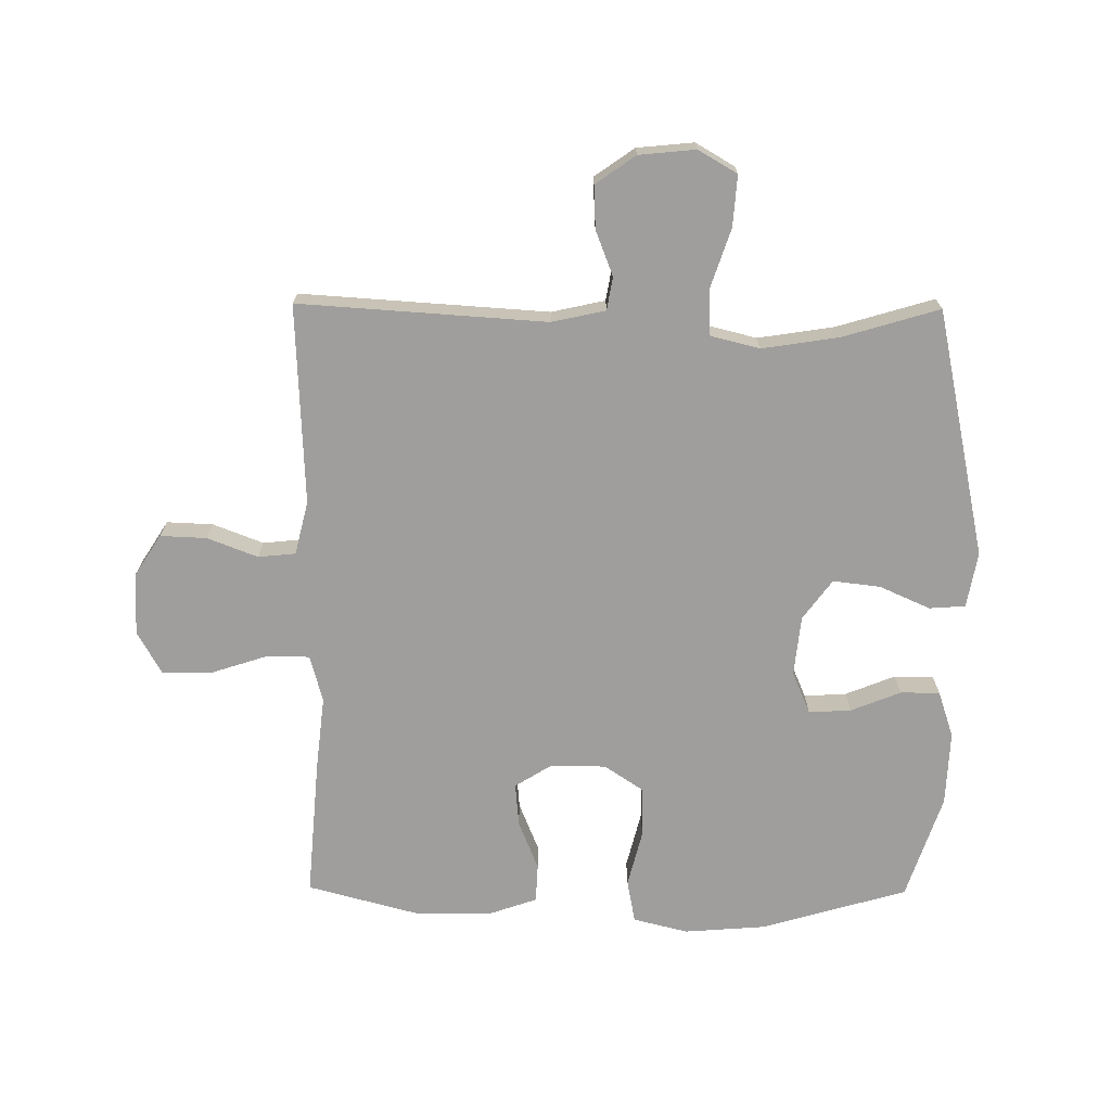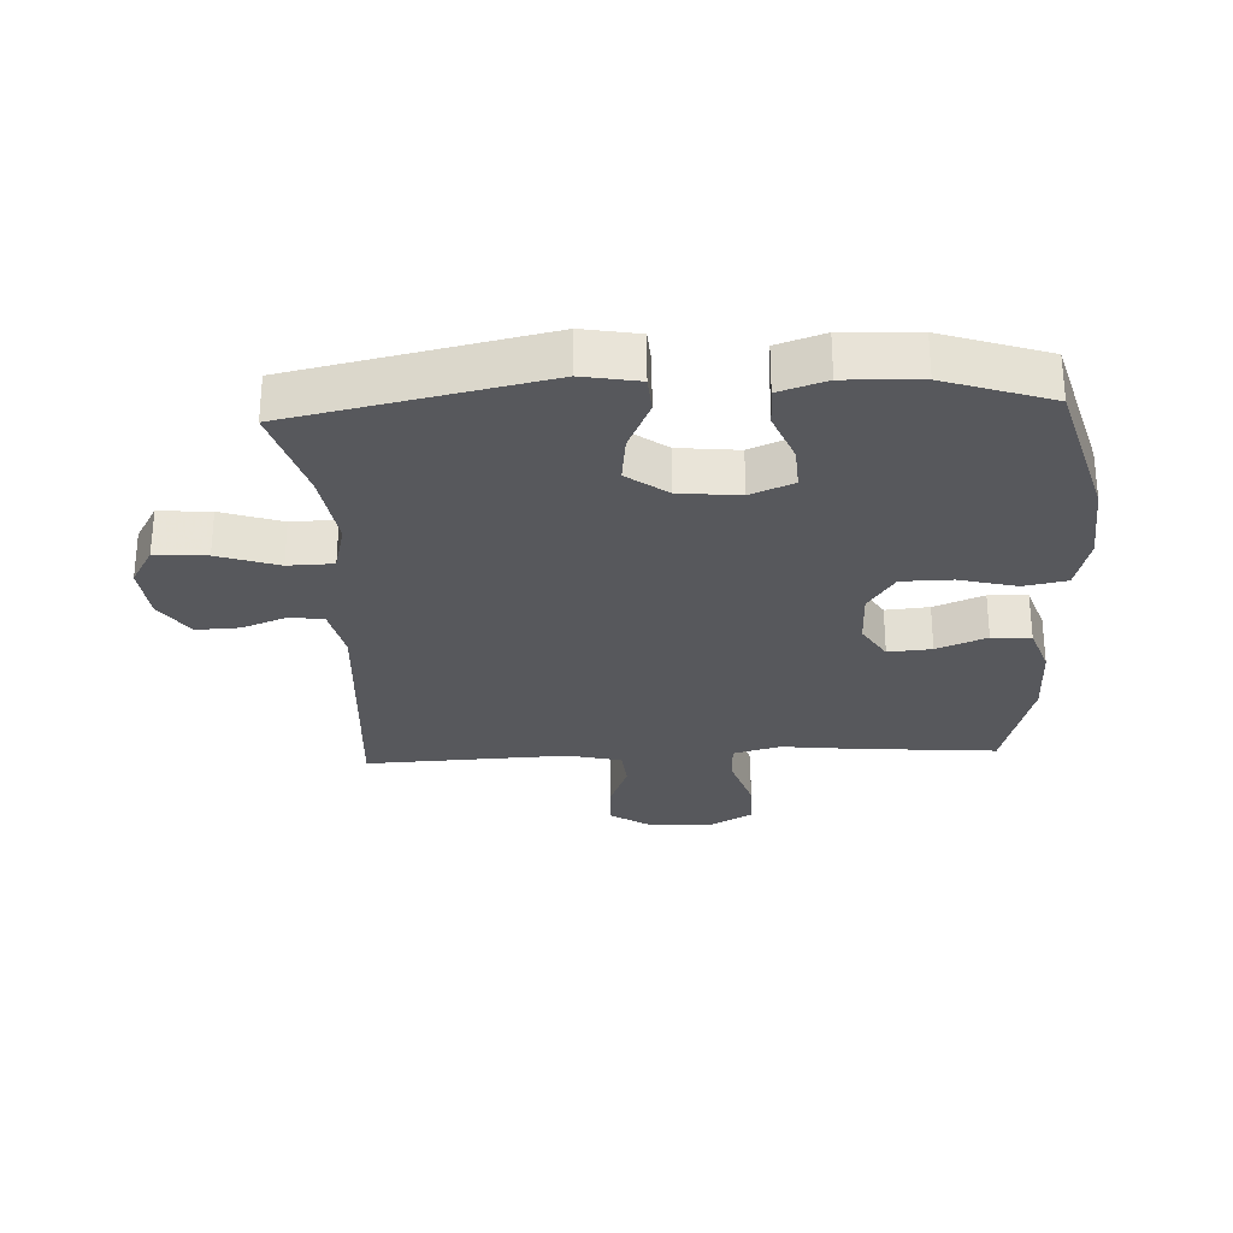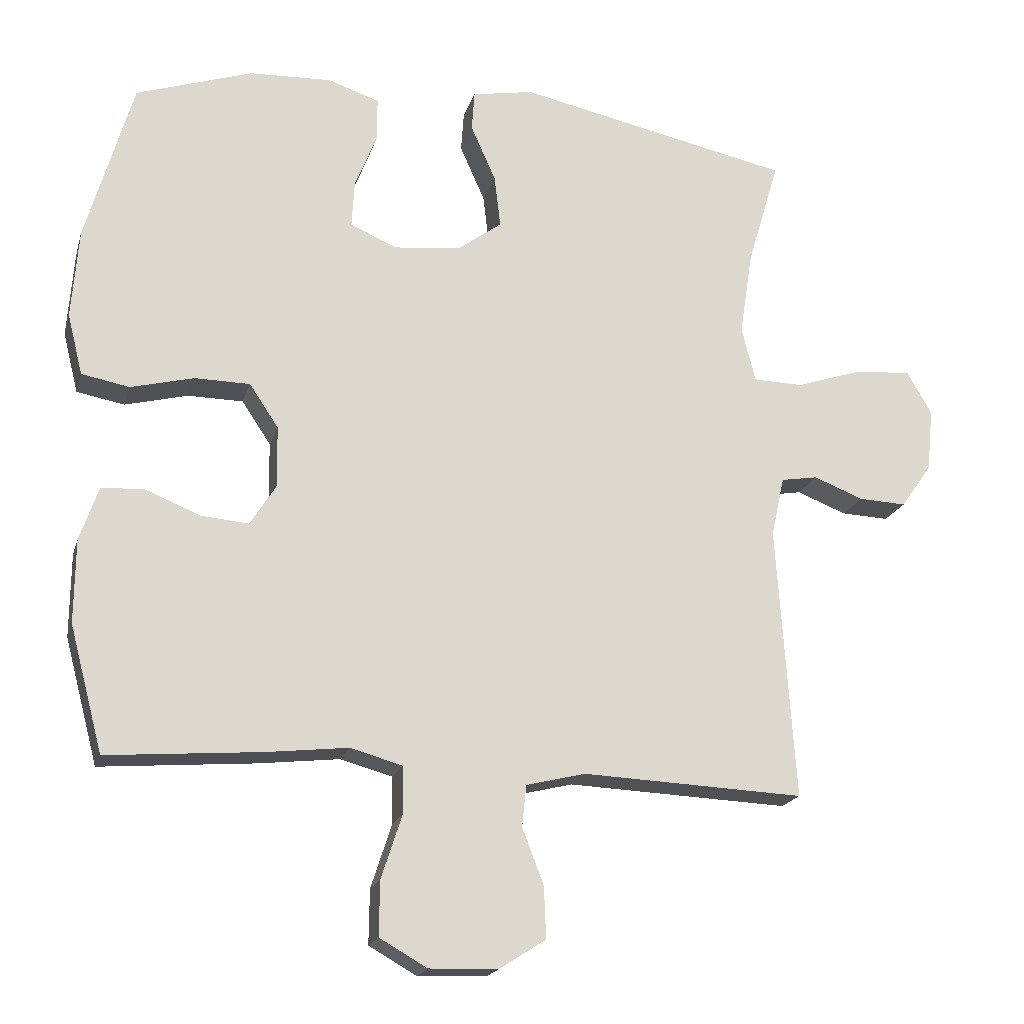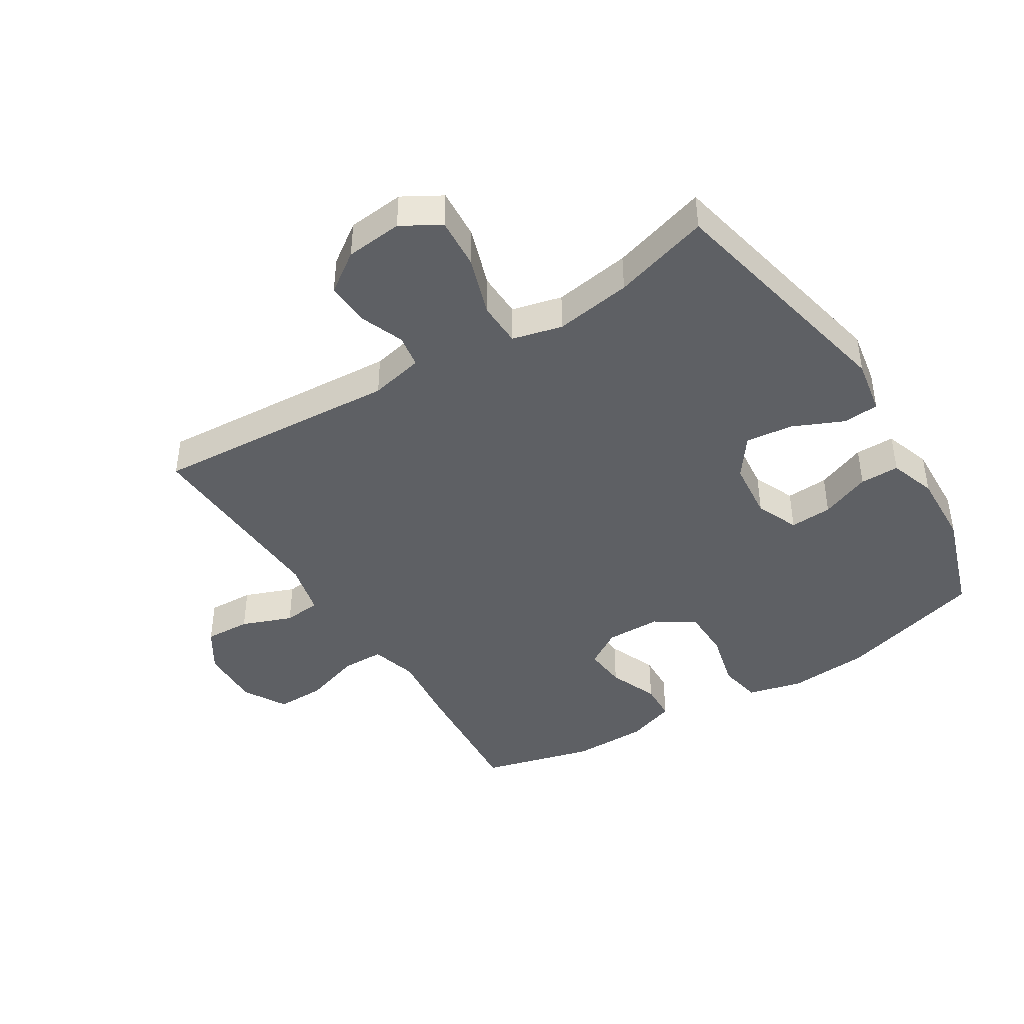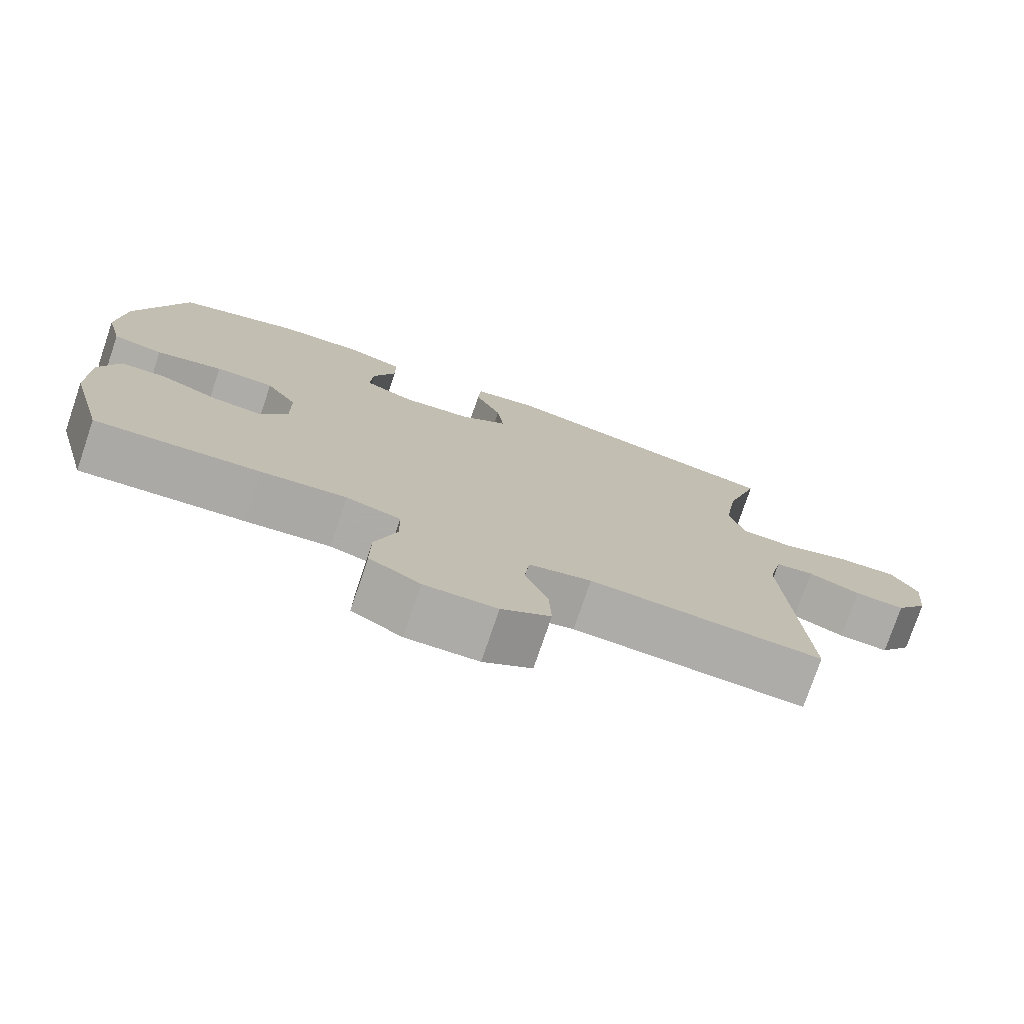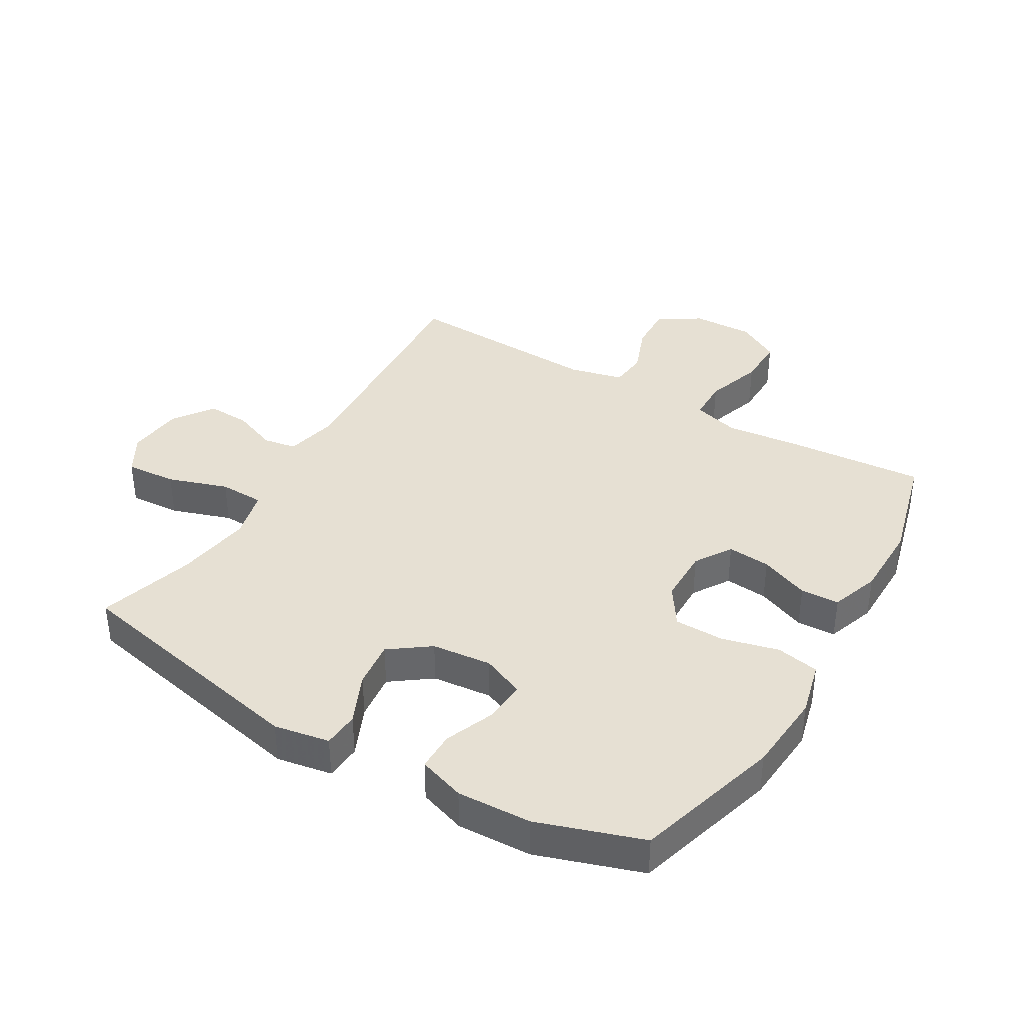
<metadata>
{"format":"obj","ext":"obj","renderer":"f3d","projection":"perspective","resolution":1024,"background":"white","views":[{"elev":-71.0,"azim":-90.5,"up":"+Y"},{"elev":-28.5,"azim":2.7,"up":"+Y"},{"elev":-19.0,"azim":165.4,"up":"+Z"},{"elev":-42.9,"azim":-58.0,"up":"+Y"},{"elev":-76.5,"azim":161.3,"up":"+Z"},{"elev":38.3,"azim":30.6,"up":"+Y"}]}
</metadata>
<code>
v -0.5 0.07 0.5
v -0.102 0.07 0.584
v -0.013 0.07 0.568
v -0.009 0.07 0.51
v -0.045 0.07 0.429
v -0.054 0.07 0.353
v 0.01 0.07 0.306
v 0.106 0.07 0.296
v 0.174 0.07 0.325
v 0.17 0.07 0.393
v 0.138 0.07 0.473
v 0.138 0.07 0.536
v 0.213 0.07 0.561
v 0.332 0.07 0.556
v 0.5 0.07 0.5
v 0.568 0.07 0.265
v 0.578 0.07 0.135
v 0.556 0.07 0.047
v 0.487 0.07 0.034
v 0.396 0.07 0.057
v 0.316 0.07 0.056
v 0.274 0.07 -0.007
v 0.273 0.07 -0.096
v 0.31 0.07 -0.155
v 0.379 0.07 -0.149
v 0.458 0.07 -0.117
v 0.52 0.07 -0.12
v 0.547 0.07 -0.198
v 0.548 0.07 -0.319
v 0.5 0.07 -0.5
v 0.275 0.07 -0.482
v 0.159 0.07 -0.469
v 0.084 0.07 -0.49
v 0.083 0.07 -0.558
v 0.113 0.07 -0.65
v 0.114 0.07 -0.729
v 0.045 0.07 -0.768
v -0.054 0.07 -0.765
v -0.121 0.07 -0.722
v -0.118 0.07 -0.648
v -0.087 0.07 -0.567
v -0.093 0.07 -0.507
v -0.179 0.07 -0.486
v -0.5 0.07 -0.5
v -0.474 0.07 -0.103
v -0.493 0.07 -0.017
v -0.546 0.07 -0.008
v -0.618 0.07 -0.036
v -0.687 0.07 -0.039
v -0.732 0.07 0.025
v -0.741 0.07 0.116
v -0.705 0.07 0.178
v -0.623 0.07 0.172
v -0.527 0.07 0.14
v -0.455 0.07 0.142
v -0.435 0.07 0.222
v -0.454 0.07 0.345
v -0.5 0 0.5
v -0.102 0 0.584
v -0.013 0 0.568
v -0.009 0 0.51
v -0.045 0 0.429
v -0.054 0 0.353
v 0.01 0 0.306
v 0.106 0 0.296
v 0.174 0 0.325
v 0.17 0 0.393
v 0.138 0 0.473
v 0.138 0 0.536
v 0.213 0 0.561
v 0.332 0 0.556
v 0.5 0 0.5
v 0.568 0 0.265
v 0.578 0 0.135
v 0.556 0 0.047
v 0.487 0 0.034
v 0.396 0 0.057
v 0.316 0 0.056
v 0.274 0 -0.007
v 0.273 0 -0.096
v 0.31 0 -0.155
v 0.379 0 -0.149
v 0.458 0 -0.117
v 0.52 0 -0.12
v 0.547 0 -0.198
v 0.548 0 -0.319
v 0.5 0 -0.5
v 0.275 0 -0.482
v 0.159 0 -0.469
v 0.084 0 -0.49
v 0.083 0 -0.558
v 0.113 0 -0.65
v 0.114 0 -0.729
v 0.045 0 -0.768
v -0.054 0 -0.765
v -0.121 0 -0.722
v -0.118 0 -0.648
v -0.087 0 -0.567
v -0.093 0 -0.507
v -0.179 0 -0.486
v -0.5 0 -0.5
v -0.474 0 -0.103
v -0.493 0 -0.017
v -0.546 0 -0.008
v -0.618 0 -0.036
v -0.687 0 -0.039
v -0.732 0 0.025
v -0.741 0 0.116
v -0.705 0 0.178
v -0.623 0 0.172
v -0.527 0 0.14
v -0.455 0 0.142
v -0.435 0 0.222
v -0.454 0 0.345
f 52 53 54
f 51 52 54
f 50 51 54
f 49 50 54
f 48 49 54
f 47 48 54
f 46 47 54 55
f 45 46 55 56
f 43 44 45 56
f 39 40 41
f 38 39 41
f 37 38 41
f 36 37 41
f 35 36 41
f 34 35 41
f 33 34 41 42
f 43 56 57
f 42 43 57
f 33 42 57
f 32 33 57
f 30 31 32
f 29 30 32
f 28 29 32
f 27 28 32
f 26 27 32
f 25 26 32
f 18 19 20
f 17 18 20
f 16 17 20
f 15 16 20
f 14 15 20
f 13 14 20
f 12 13 20
f 11 12 20
f 10 11 20
f 9 10 20 21
f 8 9 21 22
f 3 4 5
f 2 3 5
f 1 2 5
f 57 1 5
f 57 5 6
f 32 57 6 7
f 24 25 32
f 23 24 32 7
f 7 8 22 23
f 111 110 109
f 111 109 108
f 111 108 107
f 111 107 106
f 111 106 105
f 111 105 104
f 112 111 104 103
f 113 112 103 102
f 113 102 101 100
f 98 97 96
f 98 96 95
f 98 95 94
f 98 94 93
f 98 93 92
f 98 92 91
f 99 98 91 90
f 114 113 100
f 114 100 99
f 114 99 90
f 114 90 89
f 89 88 87
f 89 87 86
f 89 86 85
f 89 85 84
f 89 84 83
f 89 83 82
f 77 76 75
f 77 75 74
f 77 74 73
f 77 73 72
f 77 72 71
f 77 71 70
f 77 70 69
f 77 69 68
f 77 68 67
f 78 77 67 66
f 79 78 66 65
f 62 61 60
f 62 60 59
f 62 59 58
f 62 58 114
f 63 62 114
f 64 63 114 89
f 89 82 81
f 64 89 81 80
f 80 79 65 64
f 1 58 59 2
f 2 59 60 3
f 3 60 61 4
f 4 61 62 5
f 5 62 63 6
f 6 63 64 7
f 7 64 65 8
f 8 65 66 9
f 9 66 67 10
f 10 67 68 11
f 11 68 69 12
f 12 69 70 13
f 13 70 71 14
f 14 71 72 15
f 15 72 73 16
f 16 73 74 17
f 17 74 75 18
f 18 75 76 19
f 19 76 77 20
f 20 77 78 21
f 21 78 79 22
f 22 79 80 23
f 23 80 81 24
f 24 81 82 25
f 25 82 83 26
f 26 83 84 27
f 27 84 85 28
f 28 85 86 29
f 29 86 87 30
f 30 87 88 31
f 31 88 89 32
f 32 89 90 33
f 33 90 91 34
f 34 91 92 35
f 35 92 93 36
f 36 93 94 37
f 37 94 95 38
f 38 95 96 39
f 39 96 97 40
f 40 97 98 41
f 41 98 99 42
f 42 99 100 43
f 43 100 101 44
f 44 101 102 45
f 45 102 103 46
f 46 103 104 47
f 47 104 105 48
f 48 105 106 49
f 49 106 107 50
f 50 107 108 51
f 51 108 109 52
f 52 109 110 53
f 53 110 111 54
f 54 111 112 55
f 55 112 113 56
f 56 113 114 57
f 57 114 58 1

</code>
